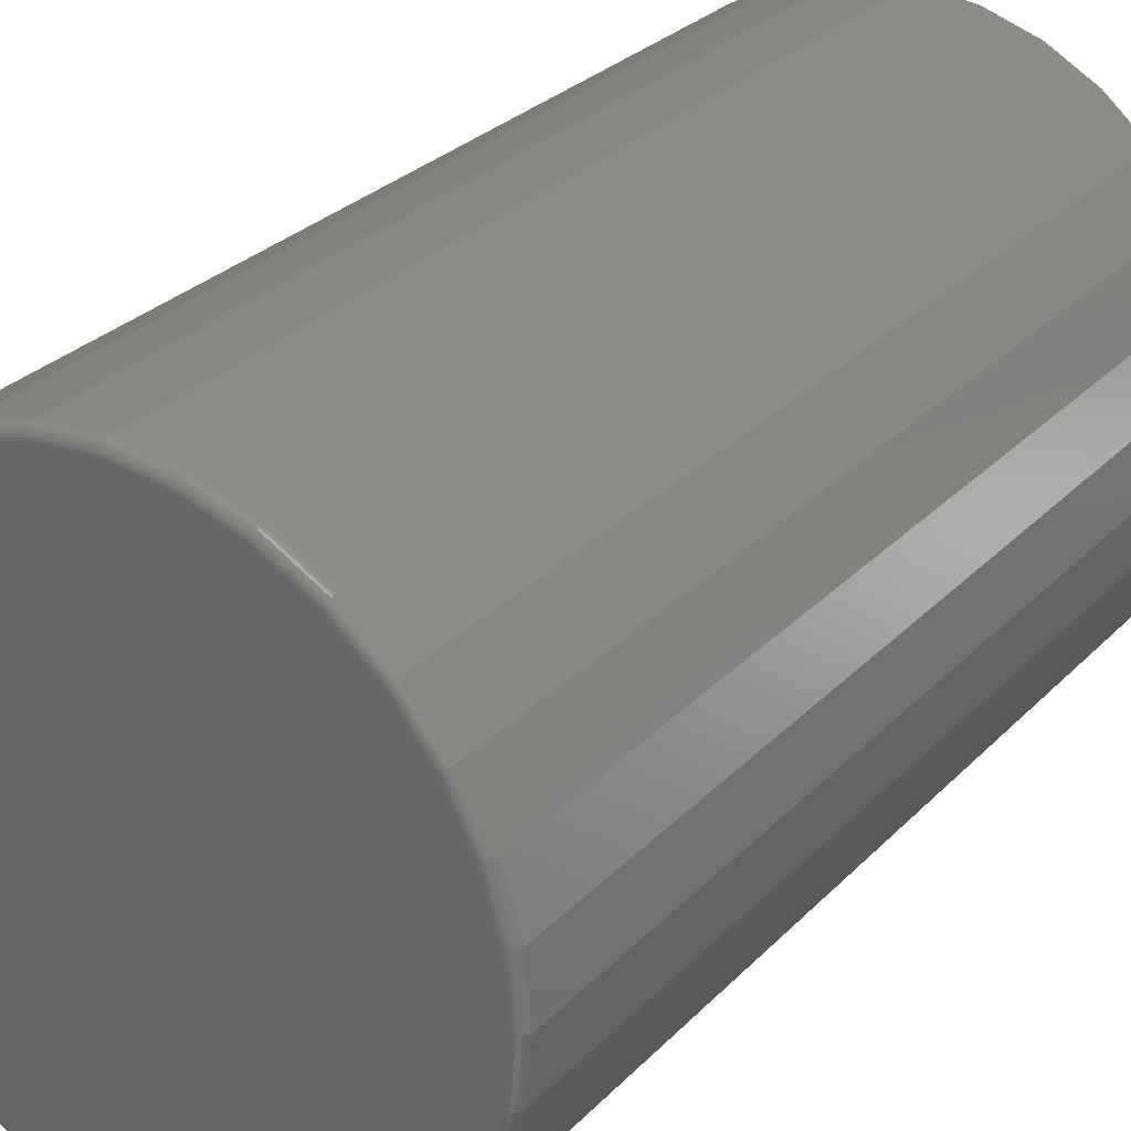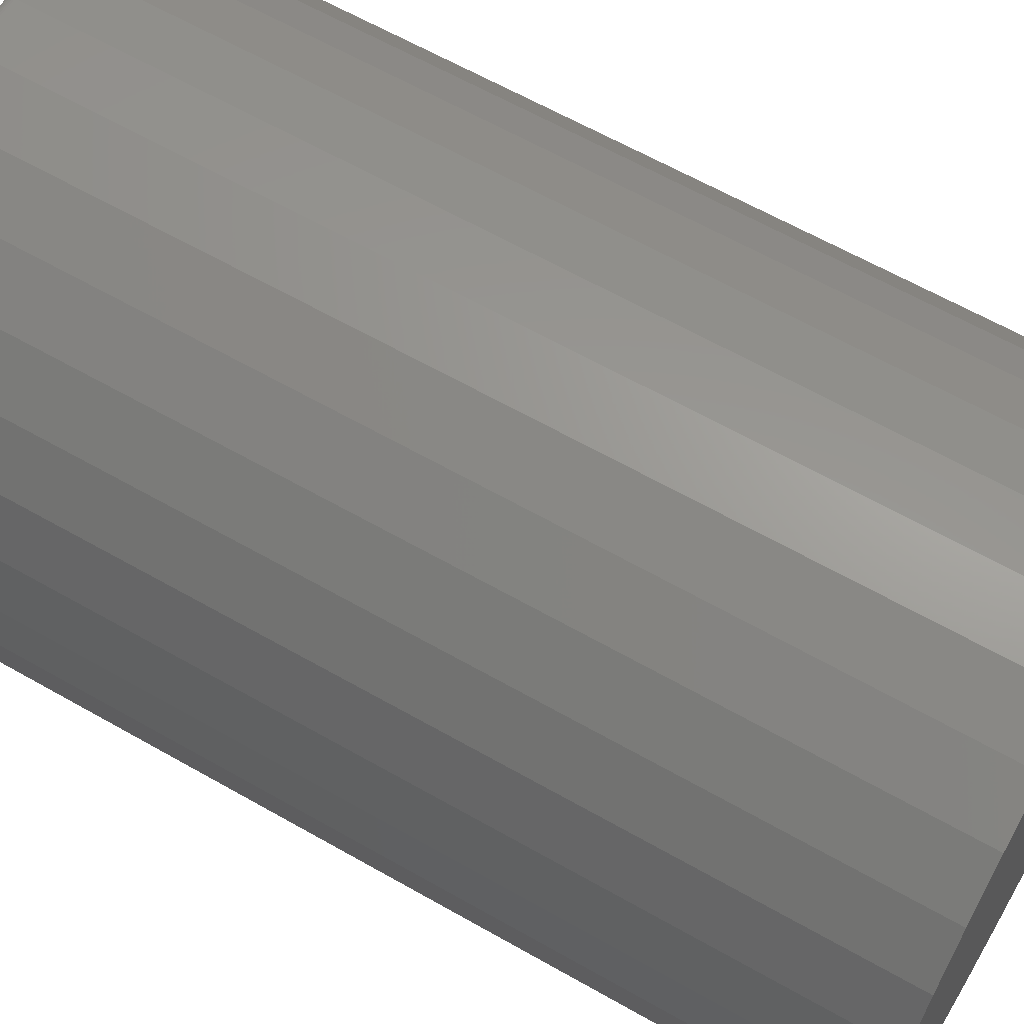
<metadata>
{"format":"stl","ext":"stl","renderer":"f3d","projection":"perspective","resolution":1024,"background":"white","views":[{"elev":29.2,"azim":-145.3,"up":"+Z"},{"elev":63.1,"azim":-60.0,"up":"+Z"}]}
</metadata>
<code>
# stl→obj: 320 verts, 636 faces
v 0.003947 2.104e-17 0.229
v 0.04863 2.352e-17 0.2246
v -0.04073 1.856e-17 0.2246
v -0.0837 1.617e-17 0.2116
v 0.09159 2.59e-17 0.2116
v 0.04863 2.352e-17 -0.2246
v -0.04073 1.856e-17 -0.2246
v 0.09159 2.59e-17 -0.2116
v 0.003947 2.104e-17 -0.229
v -0.0837 1.617e-17 -0.2116
v -0.1233 1.397e-17 -0.1904
v 0.1312 2.81e-17 -0.1904
v -0.158 1.205e-17 -0.1619
v 0.1659 3.003e-17 -0.1619
v -0.1865 1.046e-17 -0.1272
v 0.1944 3.161e-17 -0.1272
v -0.2076 9.29e-18 -0.08765
v 0.2155 3.278e-17 -0.08765
v -0.2207 8.566e-18 -0.04468
v 0.2286 3.351e-17 -0.04468
v -0.2251 8.322e-18 -8.494e-17
v 0.233 3.375e-17 -9.542e-17
v -0.2207 8.566e-18 0.04468
v 0.2286 3.351e-17 0.04468
v -0.2076 9.29e-18 0.08765
v 0.2155 3.278e-17 0.08765
v -0.1865 1.046e-17 0.1272
v 0.1944 3.161e-17 0.1272
v -0.158 1.205e-17 0.1619
v 0.1659 3.003e-17 0.1619
v -0.1233 1.397e-17 0.1904
v 0.1312 2.81e-17 0.1904
v 0.2408 -0.007812 -5.164e-16
v 0.2408 -0.75 -3.771e-17
v 0.2362 -0.007812 -0.04621
v 0.2362 -0.75 -0.04621
v 0.2228 -0.007812 -0.09064
v 0.2228 -0.75 -0.09064
v 0.2009 -0.007812 -0.1316
v 0.2009 -0.75 -0.1316
v 0.1714 -0.007812 -0.1675
v 0.1714 -0.75 -0.1675
v 0.1355 -0.007812 -0.1969
v 0.1355 -0.75 -0.1969
v 0.09458 -0.007812 -0.2188
v 0.09458 -0.75 -0.2188
v 0.05015 -0.007812 -0.2323
v 0.05015 -0.75 -0.2323
v 0.003947 -0.007812 -0.2368
v 0.003947 -0.75 -0.2368
v -0.04226 -0.007812 -0.2323
v -0.04226 -0.75 -0.2323
v -0.08669 -0.007812 -0.2188
v -0.08669 -0.75 -0.2188
v -0.1276 -0.007812 -0.1969
v -0.1276 -0.75 -0.1969
v -0.1635 -0.007812 -0.1675
v -0.1635 -0.75 -0.1675
v -0.193 -0.007812 -0.1316
v -0.193 -0.75 -0.1316
v -0.2149 -0.007812 -0.09064
v -0.2149 -0.75 -0.09064
v -0.2283 -0.007812 -0.04621
v -0.2283 -0.75 -0.04621
v -0.2329 -0.007812 2.03e-17
v -0.2329 -0.75 2.03e-17
v -0.2283 -0.007812 0.04621
v -0.2283 -0.75 0.04621
v -0.2149 -0.007812 0.09064
v -0.2149 -0.75 0.09064
v -0.193 -0.007812 0.1316
v -0.193 -0.75 0.1316
v -0.1635 -0.007812 0.1675
v -0.1635 -0.75 0.1675
v -0.1276 -0.007812 0.1969
v -0.1276 -0.75 0.1969
v -0.08669 -0.007812 0.2188
v -0.08669 -0.75 0.2188
v -0.04226 -0.007812 0.2323
v -0.04226 -0.75 0.2323
v 0.003947 -0.007812 0.2368
v 0.003947 -0.75 0.2368
v 0.05015 -0.007812 0.2323
v 0.05015 -0.75 0.2323
v 0.09458 -0.007812 0.2188
v 0.09458 -0.75 0.2188
v 0.1355 -0.007812 0.1969
v 0.1355 -0.75 0.1969
v 0.1714 -0.007812 0.1675
v 0.1714 -0.75 0.1675
v 0.2009 -0.007812 0.1316
v 0.2009 -0.75 0.1316
v 0.2228 -0.007812 0.09064
v 0.2228 -0.75 0.09064
v 0.2362 -0.007812 0.04621
v 0.2362 -0.75 0.04621
v -0.2327 -0.006288 -1.388e-16
v -0.2282 -0.006288 0.04618
v -0.2323 -0.004823 -1.388e-16
v -0.2278 -0.004823 0.04609
v -0.2316 -0.003472 -1.249e-16
v -0.2271 -0.003472 0.04595
v -0.2306 -0.002288 -1.249e-16
v -0.2261 -0.002288 0.04576
v -0.2294 -0.001317 -1.249e-16
v -0.2249 -0.001317 0.04553
v -0.2281 -0.0005947 -1.249e-16
v -0.2236 -0.0005947 0.04526
v -0.2266 -0.0001501 -1.11e-16
v -0.2222 -0.0001501 0.04498
v 0.2361 -0.006288 0.04618
v 0.2406 -0.006288 -1.666e-21
v 0.2357 -0.004823 0.04609
v 0.2402 -0.004823 -3.268e-21
v 0.2349 -0.003472 0.04595
v 0.2395 -0.003472 -4.745e-21
v 0.234 -0.002288 0.04576
v 0.2385 -0.002288 -6.039e-21
v 0.2328 -0.001317 0.04553
v 0.2373 -0.001317 1.387e-17
v 0.2315 -0.0005947 0.04526
v 0.236 -0.0005947 1.387e-17
v 0.2301 -0.0001501 0.04498
v 0.2345 -0.0001501 1.387e-17
v 0.2226 -0.006288 0.09058
v 0.2222 -0.004823 0.09041
v 0.2215 -0.003472 0.09013
v 0.2206 -0.002288 0.08976
v 0.2196 -0.001317 0.08931
v 0.2183 -0.0005947 0.08879
v 0.217 -0.0001501 0.08823
v 0.2007 -0.006288 0.1315
v 0.2004 -0.004823 0.1313
v 0.1998 -0.003472 0.1309
v 0.199 -0.002288 0.1303
v 0.198 -0.001317 0.1297
v 0.1969 -0.0005947 0.1289
v 0.1956 -0.0001501 0.1281
v 0.1713 -0.006288 0.1674
v 0.171 -0.004823 0.1671
v 0.1705 -0.003472 0.1665
v 0.1698 -0.002288 0.1659
v 0.169 -0.001317 0.165
v 0.168 -0.0005947 0.1641
v 0.167 -0.0001501 0.163
v 0.1354 -0.006288 0.1968
v 0.1352 -0.004823 0.1964
v 0.1348 -0.003472 0.1958
v 0.1343 -0.002288 0.195
v 0.1336 -0.001317 0.194
v 0.1329 -0.0005947 0.1929
v 0.132 -0.0001501 0.1917
v 0.09453 -0.006288 0.2187
v 0.09436 -0.004823 0.2183
v 0.09408 -0.003472 0.2176
v 0.09371 -0.002288 0.2167
v 0.09325 -0.001317 0.2156
v 0.09274 -0.0005947 0.2144
v 0.09218 -0.0001501 0.213
v 0.05012 -0.006288 0.2321
v 0.05004 -0.004823 0.2317
v 0.0499 -0.003472 0.231
v 0.04971 -0.002288 0.23
v 0.04948 -0.001317 0.2289
v 0.04921 -0.0005947 0.2276
v 0.04893 -0.0001501 0.2261
v 0.003947 -0.006288 0.2367
v 0.003947 -0.004823 0.2362
v 0.003947 -0.003472 0.2355
v 0.003947 -0.002288 0.2346
v 0.003947 -0.001317 0.2334
v 0.003947 -0.0005947 0.232
v 0.003947 -0.0001501 0.2306
v -0.04223 -0.006288 0.2321
v -0.04214 -0.004823 0.2317
v -0.042 -0.003472 0.231
v -0.04181 -0.002288 0.23
v -0.04158 -0.001317 0.2289
v -0.04132 -0.0005947 0.2276
v -0.04103 -0.0001501 0.2261
v -0.08663 -0.006288 0.2187
v -0.08646 -0.004823 0.2183
v -0.08618 -0.003472 0.2176
v -0.08581 -0.002288 0.2167
v -0.08536 -0.001317 0.2156
v -0.08484 -0.0005947 0.2144
v -0.08428 -0.0001501 0.213
v -0.1276 -0.006288 0.1968
v -0.1273 -0.004823 0.1964
v -0.1269 -0.003472 0.1958
v -0.1264 -0.002288 0.195
v -0.1257 -0.001317 0.194
v -0.125 -0.0005947 0.1929
v -0.1241 -0.0001501 0.1917
v -0.1634 -0.006288 0.1674
v -0.1631 -0.004823 0.1671
v -0.1626 -0.003472 0.1665
v -0.1619 -0.002288 0.1659
v -0.1611 -0.001317 0.165
v -0.1601 -0.0005947 0.1641
v -0.1591 -0.0001501 0.163
v -0.1929 -0.006288 0.1315
v -0.1925 -0.004823 0.1313
v -0.1919 -0.003472 0.1309
v -0.1911 -0.002288 0.1303
v -0.1901 -0.001317 0.1297
v -0.189 -0.0005947 0.1289
v -0.1878 -0.0001501 0.1281
v -0.2147 -0.006288 0.09058
v -0.2143 -0.004823 0.09041
v -0.2136 -0.003472 0.09013
v -0.2128 -0.002288 0.08976
v -0.2117 -0.001317 0.08931
v -0.2104 -0.0005947 0.08879
v -0.2091 -0.0001501 0.08823
v 0.2361 -0.006288 -0.04618
v 0.2357 -0.004823 -0.04609
v 0.2349 -0.003472 -0.04595
v 0.234 -0.002288 -0.04576
v 0.2328 -0.001317 -0.04553
v 0.2315 -0.0005947 -0.04526
v 0.2301 -0.0001501 -0.04498
v -0.2282 -0.006288 -0.04618
v -0.2278 -0.004823 -0.04609
v -0.2271 -0.003472 -0.04595
v -0.2261 -0.002288 -0.04576
v -0.2249 -0.001317 -0.04553
v -0.2236 -0.0005947 -0.04526
v -0.2222 -0.0001501 -0.04498
v -0.2147 -0.006288 -0.09058
v -0.2143 -0.004823 -0.09041
v -0.2136 -0.003472 -0.09013
v -0.2128 -0.002288 -0.08976
v -0.2117 -0.001317 -0.08931
v -0.2104 -0.0005947 -0.08879
v -0.2091 -0.0001501 -0.08823
v -0.1929 -0.006288 -0.1315
v -0.1925 -0.004823 -0.1313
v -0.1919 -0.003472 -0.1309
v -0.1911 -0.002288 -0.1303
v -0.1901 -0.001317 -0.1297
v -0.189 -0.0005947 -0.1289
v -0.1878 -0.0001501 -0.1281
v -0.1634 -0.006288 -0.1674
v -0.1631 -0.004823 -0.1671
v -0.1626 -0.003472 -0.1665
v -0.1619 -0.002288 -0.1659
v -0.1611 -0.001317 -0.165
v -0.1601 -0.0005947 -0.1641
v -0.1591 -0.0001501 -0.163
v -0.1276 -0.006288 -0.1968
v -0.1273 -0.004823 -0.1964
v -0.1269 -0.003472 -0.1958
v -0.1264 -0.002288 -0.195
v -0.1257 -0.001317 -0.194
v -0.125 -0.0005947 -0.1929
v -0.1241 -0.0001501 -0.1917
v -0.08663 -0.006288 -0.2187
v -0.08646 -0.004823 -0.2183
v -0.08618 -0.003472 -0.2176
v -0.08581 -0.002288 -0.2167
v -0.08536 -0.001317 -0.2156
v -0.08484 -0.0005947 -0.2144
v -0.08428 -0.0001501 -0.213
v -0.04223 -0.006288 -0.2321
v -0.04214 -0.004823 -0.2317
v -0.042 -0.003472 -0.231
v -0.04181 -0.002288 -0.23
v -0.04158 -0.001317 -0.2289
v -0.04132 -0.0005947 -0.2276
v -0.04103 -0.0001501 -0.2261
v 0.003947 -0.006288 -0.2367
v 0.003947 -0.004823 -0.2362
v 0.003947 -0.003472 -0.2355
v 0.003947 -0.002288 -0.2346
v 0.003947 -0.001317 -0.2334
v 0.003947 -0.0005947 -0.232
v 0.003947 -0.0001501 -0.2306
v 0.05012 -0.006288 -0.2321
v 0.05004 -0.004823 -0.2317
v 0.0499 -0.003472 -0.231
v 0.04971 -0.002288 -0.23
v 0.04948 -0.001317 -0.2289
v 0.04921 -0.0005947 -0.2276
v 0.04893 -0.0001501 -0.2261
v 0.09453 -0.006288 -0.2187
v 0.09436 -0.004823 -0.2183
v 0.09408 -0.003472 -0.2176
v 0.09371 -0.002288 -0.2167
v 0.09325 -0.001317 -0.2156
v 0.09274 -0.0005947 -0.2144
v 0.09218 -0.0001501 -0.213
v 0.1354 -0.006288 -0.1968
v 0.1352 -0.004823 -0.1964
v 0.1348 -0.003472 -0.1958
v 0.1343 -0.002288 -0.195
v 0.1336 -0.001317 -0.194
v 0.1329 -0.0005947 -0.1929
v 0.132 -0.0001501 -0.1917
v 0.1713 -0.006288 -0.1674
v 0.171 -0.004823 -0.1671
v 0.1705 -0.003472 -0.1665
v 0.1698 -0.002288 -0.1659
v 0.169 -0.001317 -0.165
v 0.168 -0.0005947 -0.1641
v 0.167 -0.0001501 -0.163
v 0.2007 -0.006288 -0.1315
v 0.2004 -0.004823 -0.1313
v 0.1998 -0.003472 -0.1309
v 0.199 -0.002288 -0.1303
v 0.198 -0.001317 -0.1297
v 0.1969 -0.0005947 -0.1289
v 0.1956 -0.0001501 -0.1281
v 0.2226 -0.006288 -0.09058
v 0.2222 -0.004823 -0.09041
v 0.2215 -0.003472 -0.09013
v 0.2206 -0.002288 -0.08976
v 0.2196 -0.001317 -0.08931
v 0.2183 -0.0005947 -0.08879
v 0.217 -0.0001501 -0.08823
f 1 2 3
f 4 3 2
f 5 4 2
f 6 7 8
f 9 7 6
f 7 10 8
f 8 10 11
f 8 11 12
f 12 11 13
f 12 13 14
f 14 13 15
f 14 15 16
f 16 15 17
f 16 17 18
f 18 17 19
f 18 19 20
f 20 19 21
f 20 21 22
f 22 21 23
f 22 23 24
f 24 23 25
f 24 25 26
f 26 25 27
f 26 27 28
f 28 27 29
f 28 29 30
f 30 29 31
f 30 31 32
f 32 31 4
f 32 4 5
f 33 34 35
f 35 34 36
f 35 36 37
f 37 36 38
f 37 38 39
f 39 38 40
f 39 40 41
f 41 40 42
f 41 42 43
f 43 42 44
f 43 44 45
f 45 44 46
f 45 46 47
f 47 46 48
f 47 48 49
f 49 48 50
f 49 50 51
f 51 50 52
f 51 52 53
f 53 52 54
f 53 54 55
f 55 54 56
f 55 56 57
f 57 56 58
f 57 58 59
f 59 58 60
f 59 60 61
f 61 60 62
f 61 62 63
f 63 62 64
f 63 64 65
f 65 64 66
f 65 66 67
f 67 66 68
f 67 68 69
f 69 68 70
f 69 70 71
f 71 70 72
f 71 72 73
f 73 72 74
f 73 74 75
f 75 74 76
f 75 76 77
f 77 76 78
f 77 78 79
f 79 78 80
f 79 80 81
f 81 80 82
f 81 82 83
f 83 82 84
f 83 84 85
f 85 84 86
f 85 86 87
f 87 86 88
f 87 88 89
f 89 88 90
f 89 90 91
f 91 90 92
f 91 92 93
f 93 92 94
f 93 94 95
f 95 94 96
f 95 96 33
f 33 96 34
f 65 67 97
f 97 67 98
f 97 98 99
f 99 98 100
f 99 100 101
f 101 100 102
f 101 102 103
f 103 102 104
f 103 104 105
f 105 104 106
f 105 106 107
f 107 106 108
f 107 108 109
f 109 108 110
f 109 110 21
f 21 110 23
f 95 33 111
f 111 33 112
f 111 112 113
f 113 112 114
f 113 114 115
f 115 114 116
f 115 116 117
f 117 116 118
f 117 118 119
f 119 118 120
f 119 120 121
f 121 120 122
f 121 122 123
f 123 122 124
f 123 124 24
f 24 124 22
f 93 95 125
f 125 95 111
f 125 111 126
f 126 111 113
f 126 113 127
f 127 113 115
f 127 115 128
f 128 115 117
f 128 117 129
f 129 117 119
f 129 119 130
f 130 119 121
f 130 121 131
f 131 121 123
f 131 123 26
f 26 123 24
f 91 93 132
f 132 93 125
f 132 125 133
f 133 125 126
f 133 126 134
f 134 126 127
f 134 127 135
f 135 127 128
f 135 128 136
f 136 128 129
f 136 129 137
f 137 129 130
f 137 130 138
f 138 130 131
f 138 131 28
f 28 131 26
f 89 91 139
f 139 91 132
f 139 132 140
f 140 132 133
f 140 133 141
f 141 133 134
f 141 134 142
f 142 134 135
f 142 135 143
f 143 135 136
f 143 136 144
f 144 136 137
f 144 137 145
f 145 137 138
f 145 138 30
f 30 138 28
f 87 89 146
f 146 89 139
f 146 139 147
f 147 139 140
f 147 140 148
f 148 140 141
f 148 141 149
f 149 141 142
f 149 142 150
f 150 142 143
f 150 143 151
f 151 143 144
f 151 144 152
f 152 144 145
f 152 145 32
f 32 145 30
f 85 87 153
f 153 87 146
f 153 146 154
f 154 146 147
f 154 147 155
f 155 147 148
f 155 148 156
f 156 148 149
f 156 149 157
f 157 149 150
f 157 150 158
f 158 150 151
f 158 151 159
f 159 151 152
f 159 152 5
f 5 152 32
f 83 85 160
f 160 85 153
f 160 153 161
f 161 153 154
f 161 154 162
f 162 154 155
f 162 155 163
f 163 155 156
f 163 156 164
f 164 156 157
f 164 157 165
f 165 157 158
f 165 158 166
f 166 158 159
f 166 159 2
f 2 159 5
f 81 83 167
f 167 83 160
f 167 160 168
f 168 160 161
f 168 161 169
f 169 161 162
f 169 162 170
f 170 162 163
f 170 163 171
f 171 163 164
f 171 164 172
f 172 164 165
f 172 165 173
f 173 165 166
f 173 166 1
f 1 166 2
f 79 81 174
f 174 81 167
f 174 167 175
f 175 167 168
f 175 168 176
f 176 168 169
f 176 169 177
f 177 169 170
f 177 170 178
f 178 170 171
f 178 171 179
f 179 171 172
f 179 172 180
f 180 172 173
f 180 173 3
f 3 173 1
f 77 79 181
f 181 79 174
f 181 174 182
f 182 174 175
f 182 175 183
f 183 175 176
f 183 176 184
f 184 176 177
f 184 177 185
f 185 177 178
f 185 178 186
f 186 178 179
f 186 179 187
f 187 179 180
f 187 180 4
f 4 180 3
f 75 77 188
f 188 77 181
f 188 181 189
f 189 181 182
f 189 182 190
f 190 182 183
f 190 183 191
f 191 183 184
f 191 184 192
f 192 184 185
f 192 185 193
f 193 185 186
f 193 186 194
f 194 186 187
f 194 187 31
f 31 187 4
f 73 75 195
f 195 75 188
f 195 188 196
f 196 188 189
f 196 189 197
f 197 189 190
f 197 190 198
f 198 190 191
f 198 191 199
f 199 191 192
f 199 192 200
f 200 192 193
f 200 193 201
f 201 193 194
f 201 194 29
f 29 194 31
f 71 73 202
f 202 73 195
f 202 195 203
f 203 195 196
f 203 196 204
f 204 196 197
f 204 197 205
f 205 197 198
f 205 198 206
f 206 198 199
f 206 199 207
f 207 199 200
f 207 200 208
f 208 200 201
f 208 201 27
f 27 201 29
f 69 71 209
f 209 71 202
f 209 202 210
f 210 202 203
f 210 203 211
f 211 203 204
f 211 204 212
f 212 204 205
f 212 205 213
f 213 205 206
f 213 206 214
f 214 206 207
f 214 207 215
f 215 207 208
f 215 208 25
f 25 208 27
f 67 69 98
f 98 69 209
f 98 209 100
f 100 209 210
f 100 210 102
f 102 210 211
f 102 211 104
f 104 211 212
f 104 212 106
f 106 212 213
f 106 213 108
f 108 213 214
f 108 214 110
f 110 214 215
f 110 215 23
f 23 215 25
f 33 35 112
f 112 35 216
f 112 216 114
f 114 216 217
f 114 217 116
f 116 217 218
f 116 218 118
f 118 218 219
f 118 219 120
f 120 219 220
f 120 220 122
f 122 220 221
f 122 221 124
f 124 221 222
f 124 222 22
f 22 222 20
f 63 65 223
f 223 65 97
f 223 97 224
f 224 97 99
f 224 99 225
f 225 99 101
f 225 101 226
f 226 101 103
f 226 103 227
f 227 103 105
f 227 105 228
f 228 105 107
f 228 107 229
f 229 107 109
f 229 109 19
f 19 109 21
f 61 63 230
f 230 63 223
f 230 223 231
f 231 223 224
f 231 224 232
f 232 224 225
f 232 225 233
f 233 225 226
f 233 226 234
f 234 226 227
f 234 227 235
f 235 227 228
f 235 228 236
f 236 228 229
f 236 229 17
f 17 229 19
f 59 61 237
f 237 61 230
f 237 230 238
f 238 230 231
f 238 231 239
f 239 231 232
f 239 232 240
f 240 232 233
f 240 233 241
f 241 233 234
f 241 234 242
f 242 234 235
f 242 235 243
f 243 235 236
f 243 236 15
f 15 236 17
f 57 59 244
f 244 59 237
f 244 237 245
f 245 237 238
f 245 238 246
f 246 238 239
f 246 239 247
f 247 239 240
f 247 240 248
f 248 240 241
f 248 241 249
f 249 241 242
f 249 242 250
f 250 242 243
f 250 243 13
f 13 243 15
f 55 57 251
f 251 57 244
f 251 244 252
f 252 244 245
f 252 245 253
f 253 245 246
f 253 246 254
f 254 246 247
f 254 247 255
f 255 247 248
f 255 248 256
f 256 248 249
f 256 249 257
f 257 249 250
f 257 250 11
f 11 250 13
f 53 55 258
f 258 55 251
f 258 251 259
f 259 251 252
f 259 252 260
f 260 252 253
f 260 253 261
f 261 253 254
f 261 254 262
f 262 254 255
f 262 255 263
f 263 255 256
f 263 256 264
f 264 256 257
f 264 257 10
f 10 257 11
f 51 53 265
f 265 53 258
f 265 258 266
f 266 258 259
f 266 259 267
f 267 259 260
f 267 260 268
f 268 260 261
f 268 261 269
f 269 261 262
f 269 262 270
f 270 262 263
f 270 263 271
f 271 263 264
f 271 264 7
f 7 264 10
f 49 51 272
f 272 51 265
f 272 265 273
f 273 265 266
f 273 266 274
f 274 266 267
f 274 267 275
f 275 267 268
f 275 268 276
f 276 268 269
f 276 269 277
f 277 269 270
f 277 270 278
f 278 270 271
f 278 271 9
f 9 271 7
f 47 49 279
f 279 49 272
f 279 272 280
f 280 272 273
f 280 273 281
f 281 273 274
f 281 274 282
f 282 274 275
f 282 275 283
f 283 275 276
f 283 276 284
f 284 276 277
f 284 277 285
f 285 277 278
f 285 278 6
f 6 278 9
f 45 47 286
f 286 47 279
f 286 279 287
f 287 279 280
f 287 280 288
f 288 280 281
f 288 281 289
f 289 281 282
f 289 282 290
f 290 282 283
f 290 283 291
f 291 283 284
f 291 284 292
f 292 284 285
f 292 285 8
f 8 285 6
f 43 45 293
f 293 45 286
f 293 286 294
f 294 286 287
f 294 287 295
f 295 287 288
f 295 288 296
f 296 288 289
f 296 289 297
f 297 289 290
f 297 290 298
f 298 290 291
f 298 291 299
f 299 291 292
f 299 292 12
f 12 292 8
f 41 43 300
f 300 43 293
f 300 293 301
f 301 293 294
f 301 294 302
f 302 294 295
f 302 295 303
f 303 295 296
f 303 296 304
f 304 296 297
f 304 297 305
f 305 297 298
f 305 298 306
f 306 298 299
f 306 299 14
f 14 299 12
f 39 41 307
f 307 41 300
f 307 300 308
f 308 300 301
f 308 301 309
f 309 301 302
f 309 302 310
f 310 302 303
f 310 303 311
f 311 303 304
f 311 304 312
f 312 304 305
f 312 305 313
f 313 305 306
f 313 306 16
f 16 306 14
f 37 39 314
f 314 39 307
f 314 307 315
f 315 307 308
f 315 308 316
f 316 308 309
f 316 309 317
f 317 309 310
f 317 310 318
f 318 310 311
f 318 311 319
f 319 311 312
f 319 312 320
f 320 312 313
f 320 313 18
f 18 313 16
f 35 37 216
f 216 37 314
f 216 314 217
f 217 314 315
f 217 315 218
f 218 315 316
f 218 316 219
f 219 316 317
f 219 317 220
f 220 317 318
f 220 318 221
f 221 318 319
f 221 319 222
f 222 319 320
f 222 320 20
f 20 320 18
f 80 84 82
f 84 80 78
f 84 78 86
f 46 52 48
f 48 52 50
f 86 78 88
f 88 78 76
f 88 76 90
f 90 76 74
f 90 74 92
f 92 74 72
f 92 72 94
f 94 72 70
f 94 70 96
f 96 70 68
f 96 68 34
f 34 68 66
f 34 66 36
f 36 66 64
f 36 64 38
f 38 64 62
f 38 62 40
f 40 62 60
f 40 60 42
f 42 60 58
f 42 58 44
f 44 58 56
f 44 56 46
f 46 56 54
f 46 54 52

</code>
